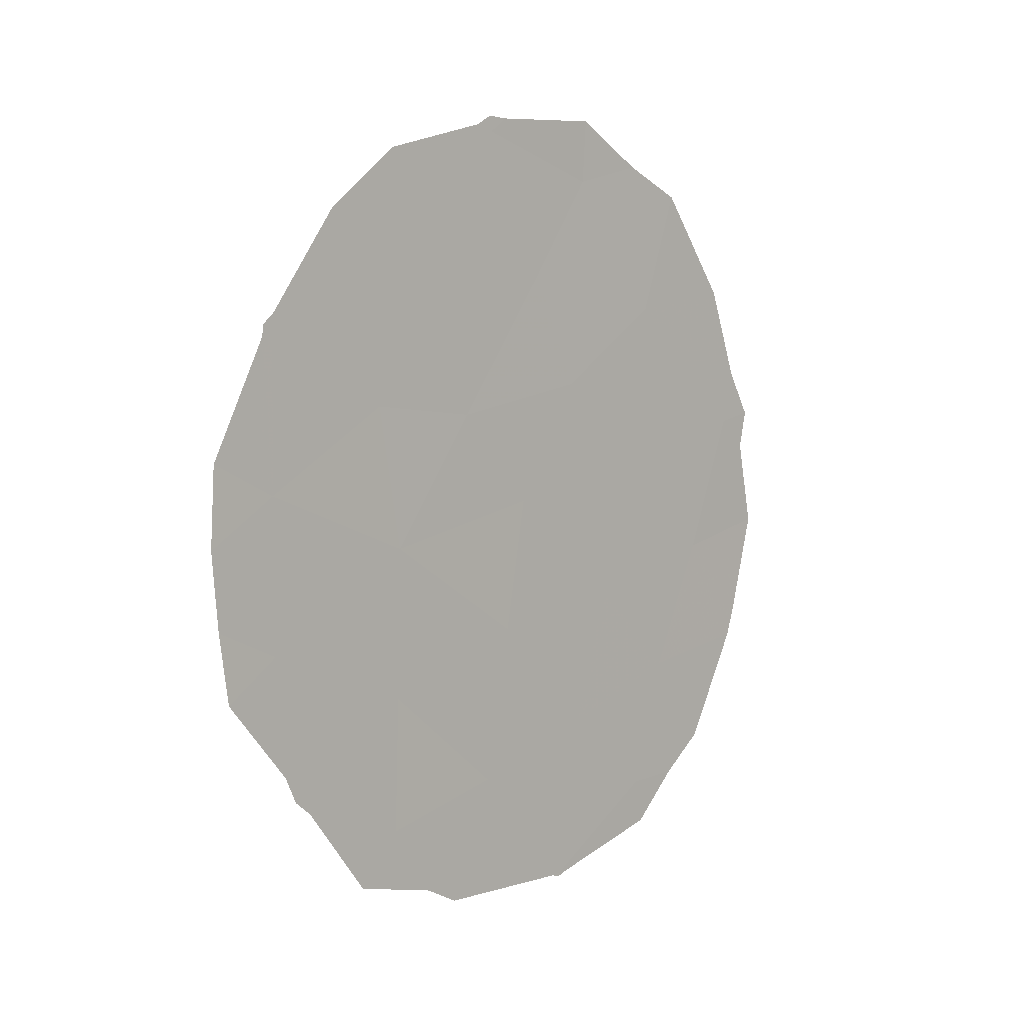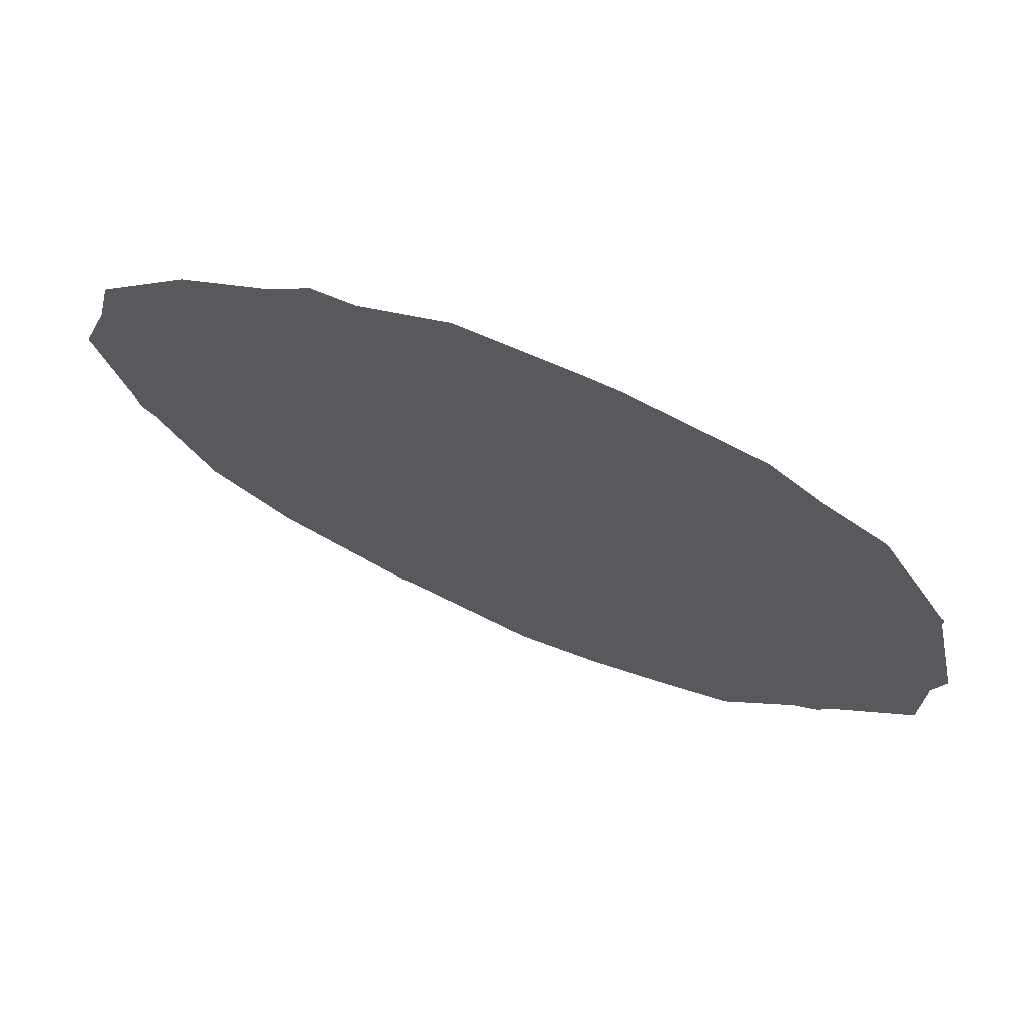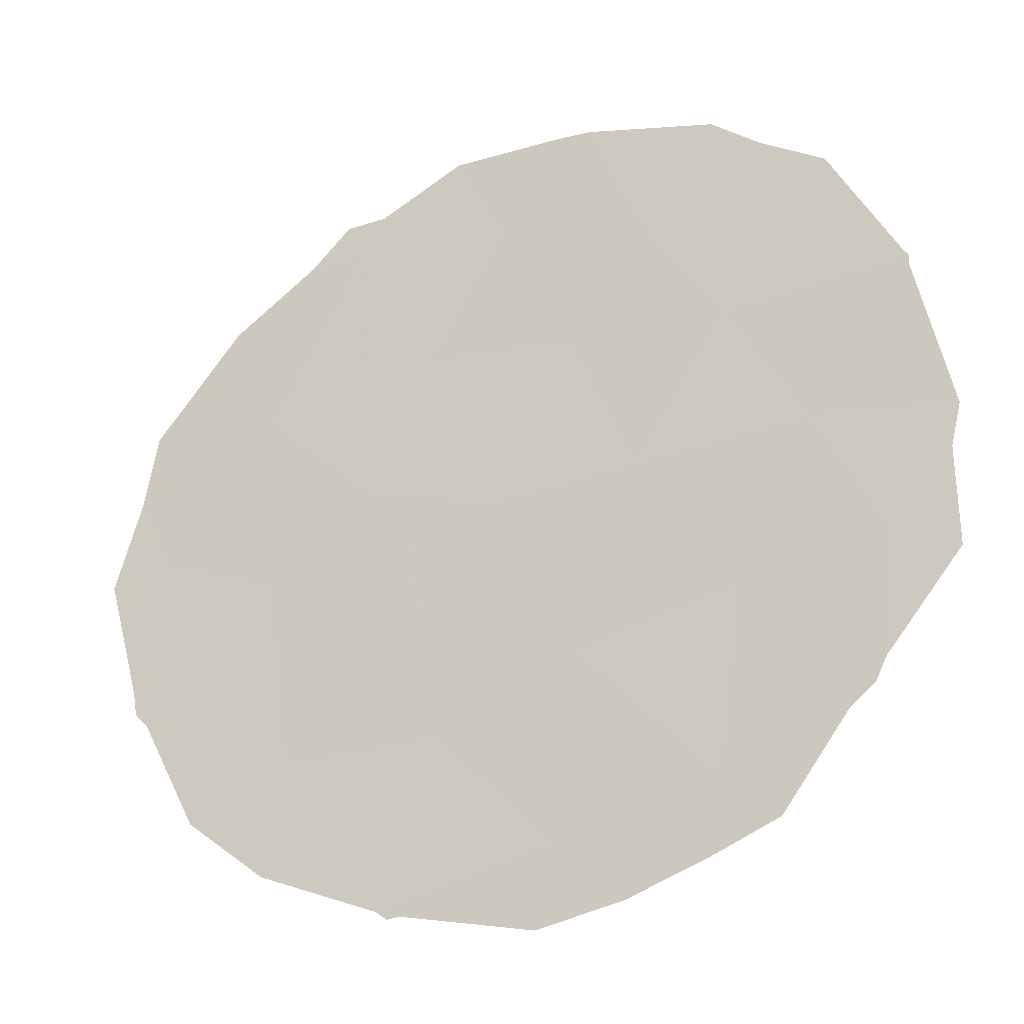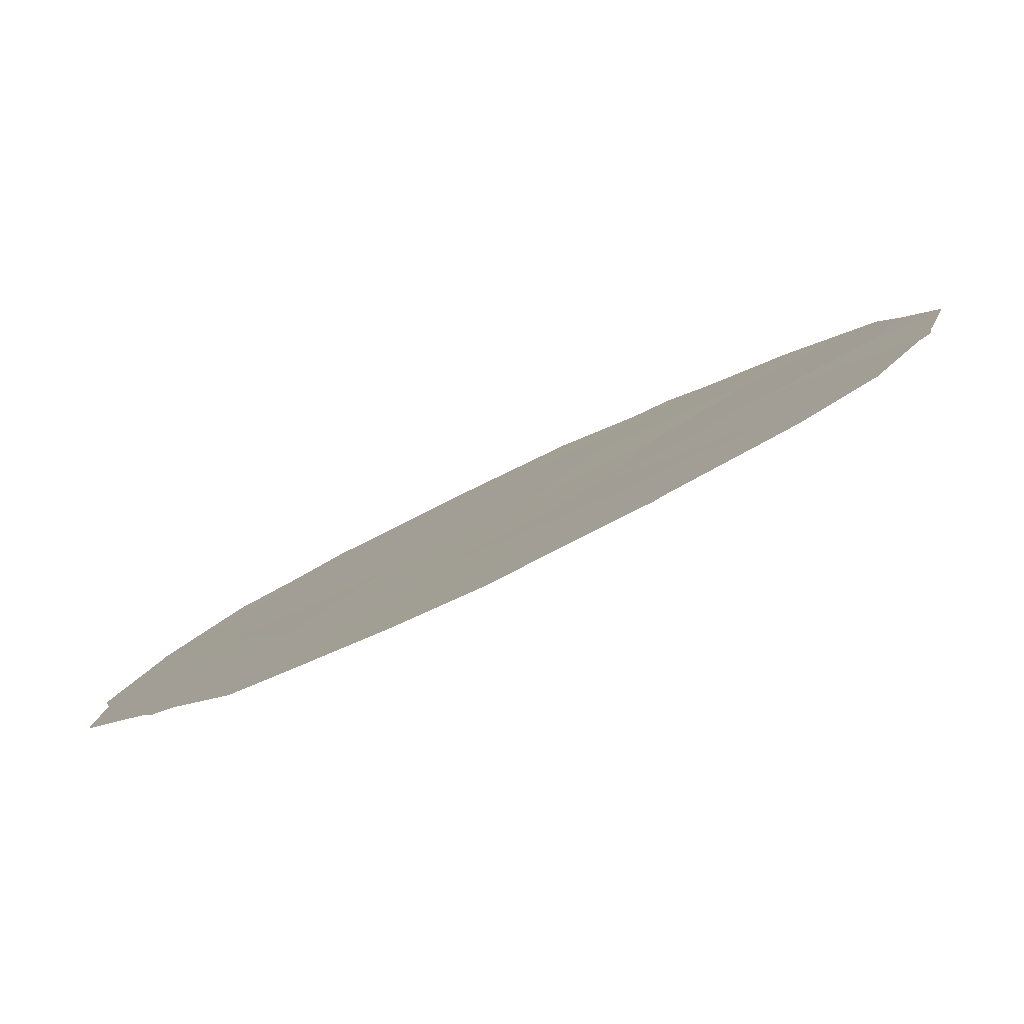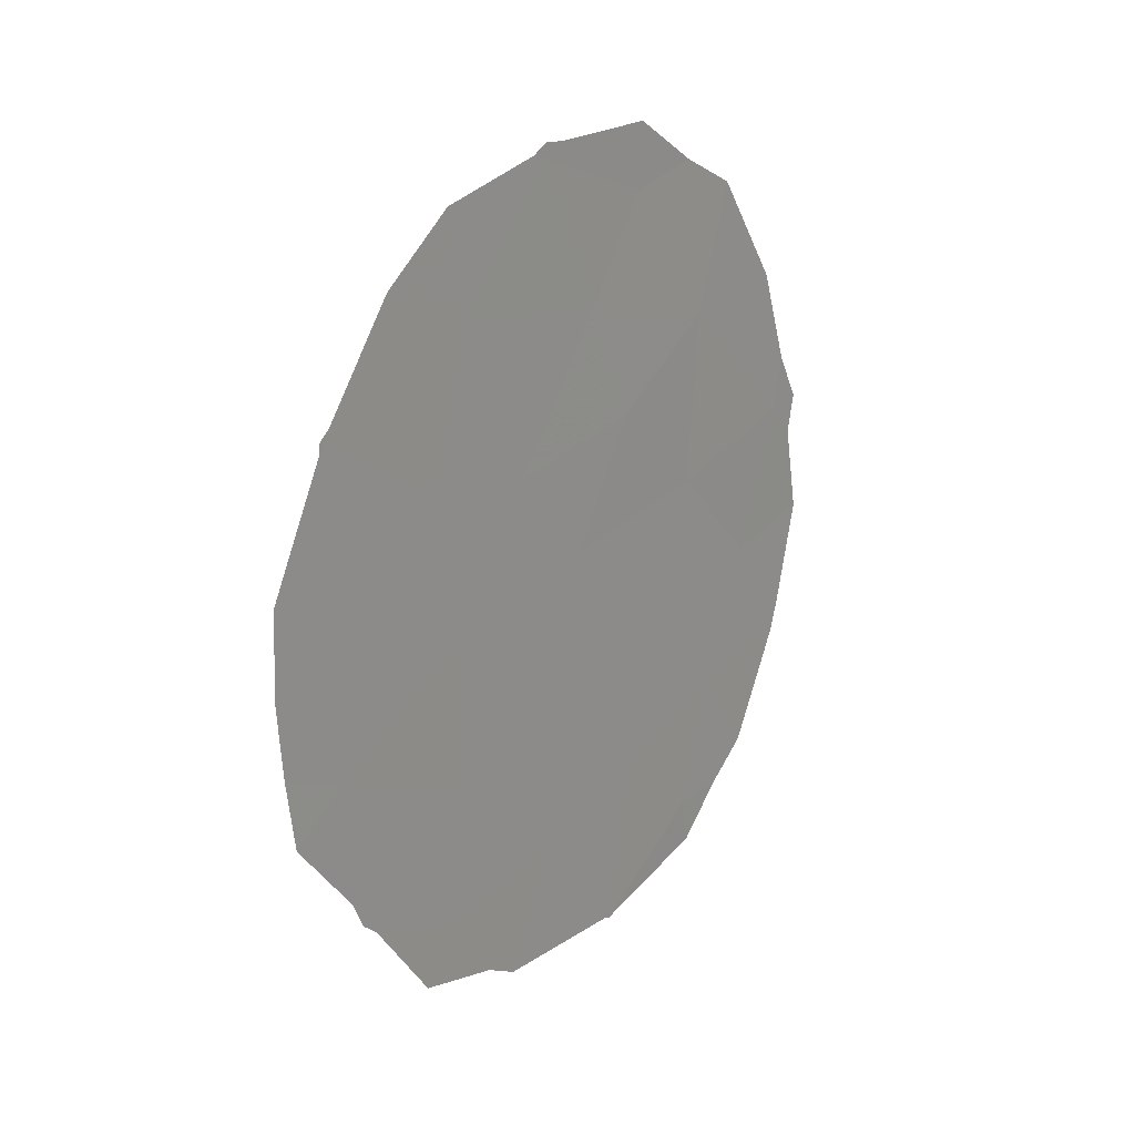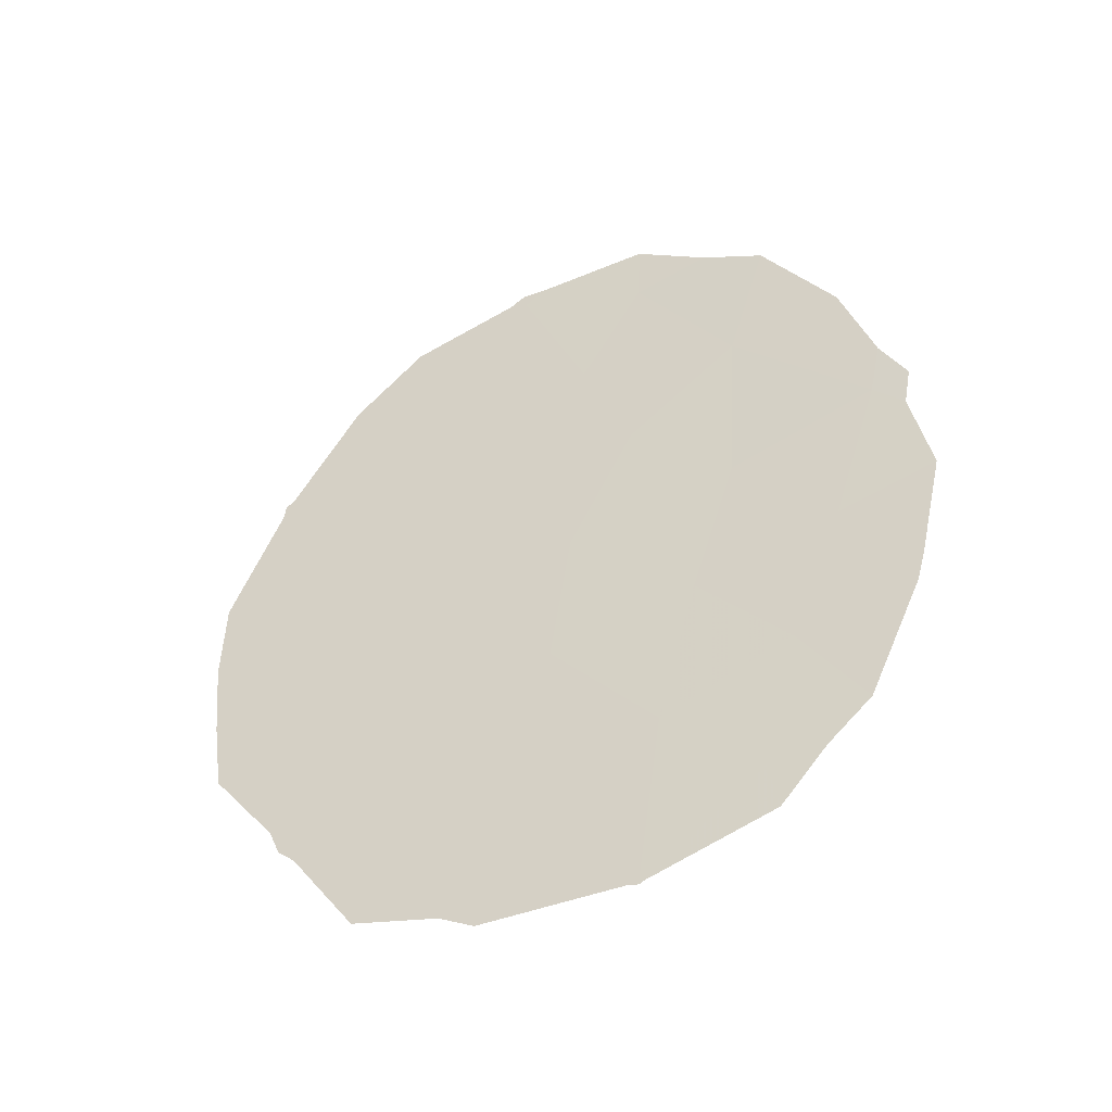
<metadata>
{"format":"obj","ext":"obj","renderer":"f3d","projection":"perspective","resolution":1024,"background":"white","views":[{"elev":6.7,"azim":19.6,"up":"+Z"},{"elev":40.9,"azim":117.0,"up":"+Y"},{"elev":-54.7,"azim":119.0,"up":"+Y"},{"elev":-52.5,"azim":-60.1,"up":"+Y"},{"elev":20.7,"azim":12.2,"up":"+Z"},{"elev":-44.3,"azim":87.9,"up":"+Z"}]}
</metadata>
<code>
v -82.64 85.45 15.91
v -83.68 83.5 12.66
v -82.7 85.49 8.009
v -81.21 88.25 12.31
v -81.54 87.69 10.41
v -84.29 82.43 8.836
v -84.4 82.12 12.85
v -85.23 80.57 11.78
v -83.35 84.21 9.565
v -85.2 80.57 13.91
v -82.03 86.63 14.07
v -83.45 83.85 16.54
v -82.14 86.51 11.77
v -85.23 80.6 9.683
v -84.26 82.44 10.9
v -83.2 84.47 11.38
v -83.54 83.9 7.428
v -82.75 85.27 13.01
v -84.33 82.4 6.987
v -82.13 86.63 6.867
v -82.44 85.97 9.941
v -82.88 85.2 5.768
v -81.89 87.05 8.651
v -84.17 82.52 14.87
v -83.06 84.67 14.58
v -85.64 79.76 12.24
v -85.67 79.72 11.16
v -81.13 88.39 13.04
v -81.33 87.99 14.3
v -83.46 83.82 16.75
v -83.33 84.09 16.73
v -83.85 83.36 5.775
v -84.06 82.93 6.025
v -81.79 87.29 6.907
v -81.51 87.81 7.405
v -80.94 88.85 10.72
v -81.1 88.56 9.341
v -80.98 88.7 12.42
v -81.03 88.61 11.9
v -82.08 86.75 6.238
v -82.86 85.25 5.748
v -85.26 80.44 13.98
v -85.2 80.57 14.09
v -85.28 80.43 13.81
v -82.16 86.35 16.15
v -82.61 85.48 16.76
v -81.77 87.1 15.73
v -82.88 85.22 5.719
v -82.9 85.17 5.717
v -82.95 85.08 5.748
v -84.6 81.89 6.297
v -85 81.09 7.497
v -85.18 80.74 8.05
v -85.58 79.95 9.142
v -83.57 83.63 16.63
v -84.74 81.41 15.46
v -85.11 80.88 7.697
v -81.16 88.45 8.915
v -84.26 82.3 16.26
v -85.64 79.82 10.1
f 25 2 18
f 4 11 13
f 10 8 7
f 8 26 27
f 11 4 28
f 11 28 29
f 12 31 30
f 17 19 33
f 17 33 32
f 23 20 34
f 23 34 35
f 16 21 13
f 6 17 9
f 8 15 7
f 16 15 9
f 25 1 12
f 18 2 16
f 5 37 36
f 4 39 38
f 20 22 41
f 20 41 40
f 10 43 42
f 10 42 44
f 9 15 6
f 9 3 21
f 1 45 46
f 11 29 47
f 15 8 14
f 15 14 6
f 22 49 48
f 1 11 47
f 1 47 45
f 22 50 49
f 19 17 6
f 19 52 51
f 14 54 53
f 12 1 46
f 12 46 31
f 12 30 55
f 18 11 25
f 22 17 32
f 22 32 50
f 22 3 17
f 19 51 33
f 10 24 56
f 10 56 43
f 19 6 57
f 19 57 52
f 6 14 53
f 6 53 57
f 3 20 23
f 23 35 58
f 18 16 13
f 16 9 21
f 13 21 5
f 22 48 41
f 17 3 9
f 15 16 2
f 24 25 12
f 24 12 55
f 24 55 59
f 24 10 7
f 14 8 27
f 14 27 60
f 14 60 54
f 5 23 58
f 5 58 37
f 20 40 34
f 22 20 3
f 8 10 44
f 8 44 26
f 13 11 18
f 23 21 3
f 21 23 5
f 2 25 24
f 2 24 7
f 24 59 56
f 4 38 28
f 4 13 5
f 25 11 1
f 4 5 36
f 4 36 39
f 2 7 15

</code>
